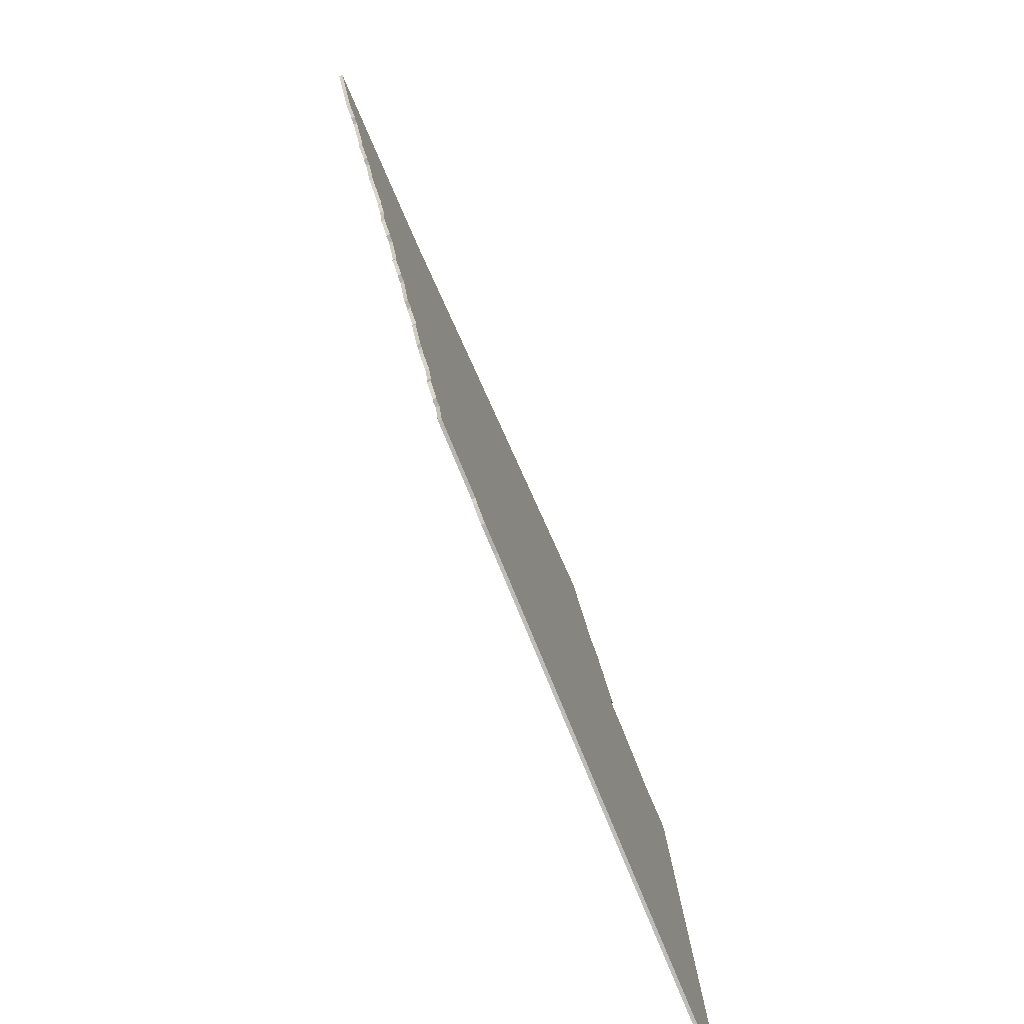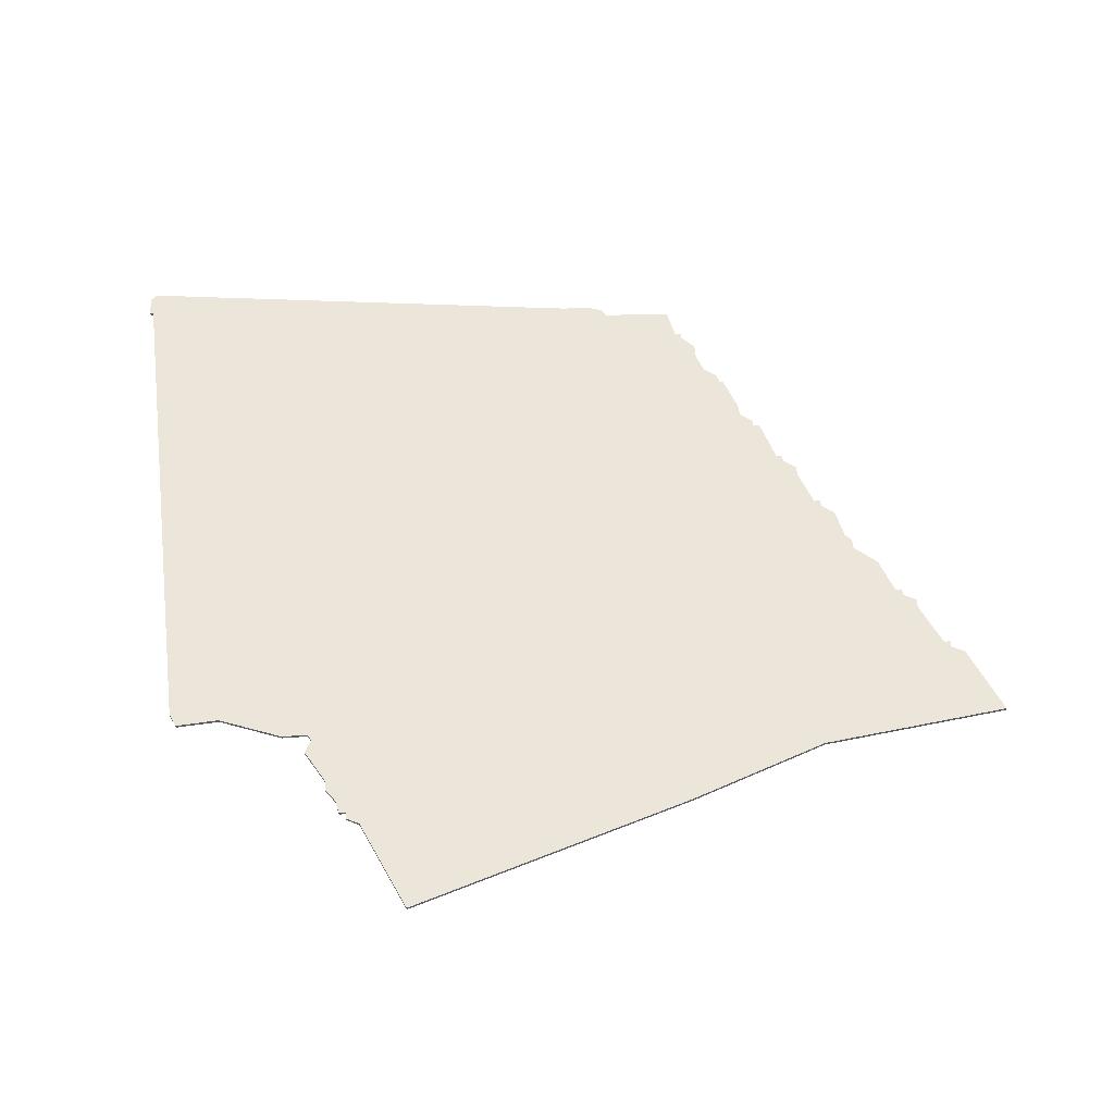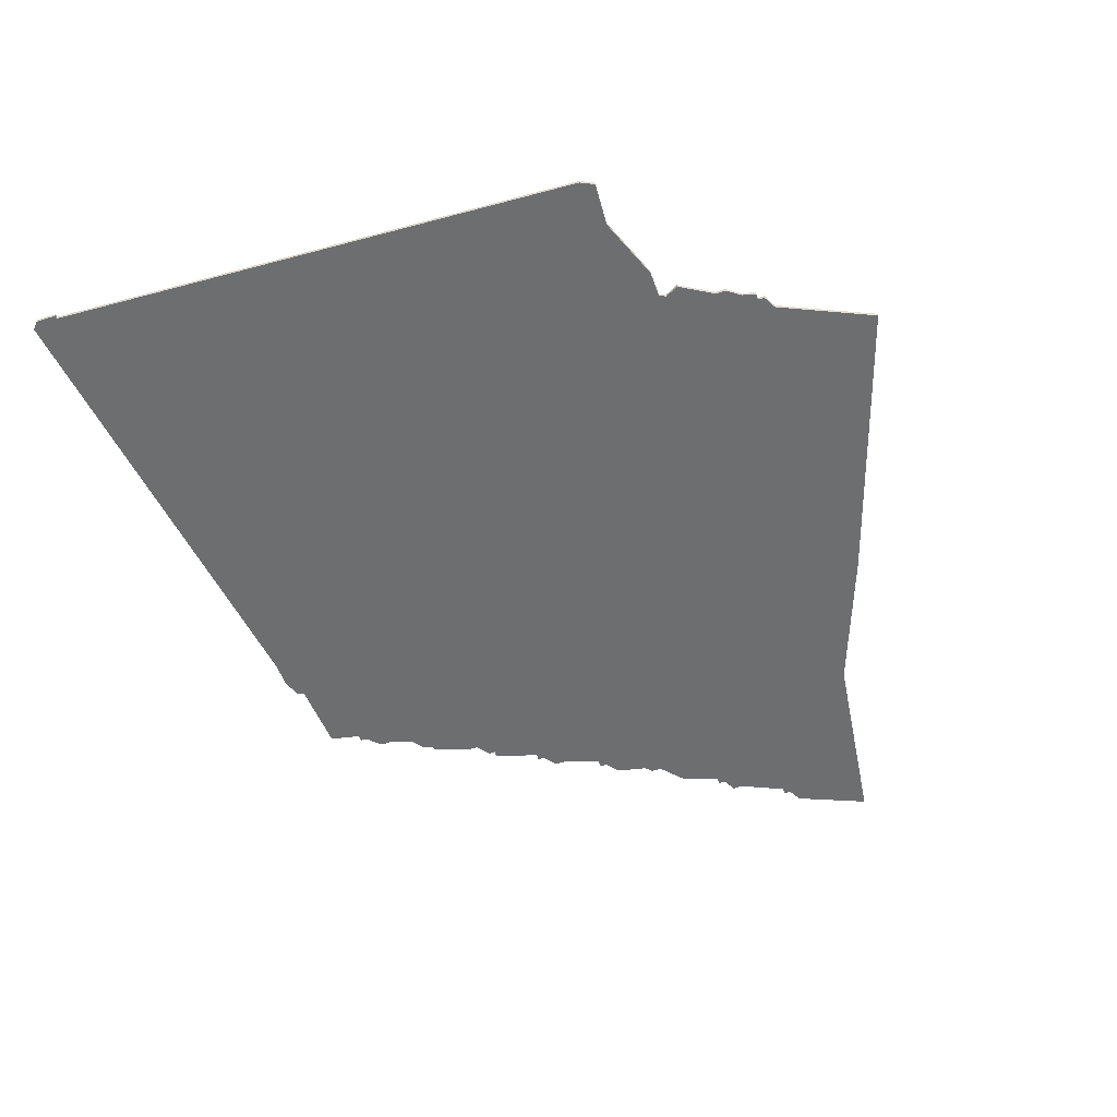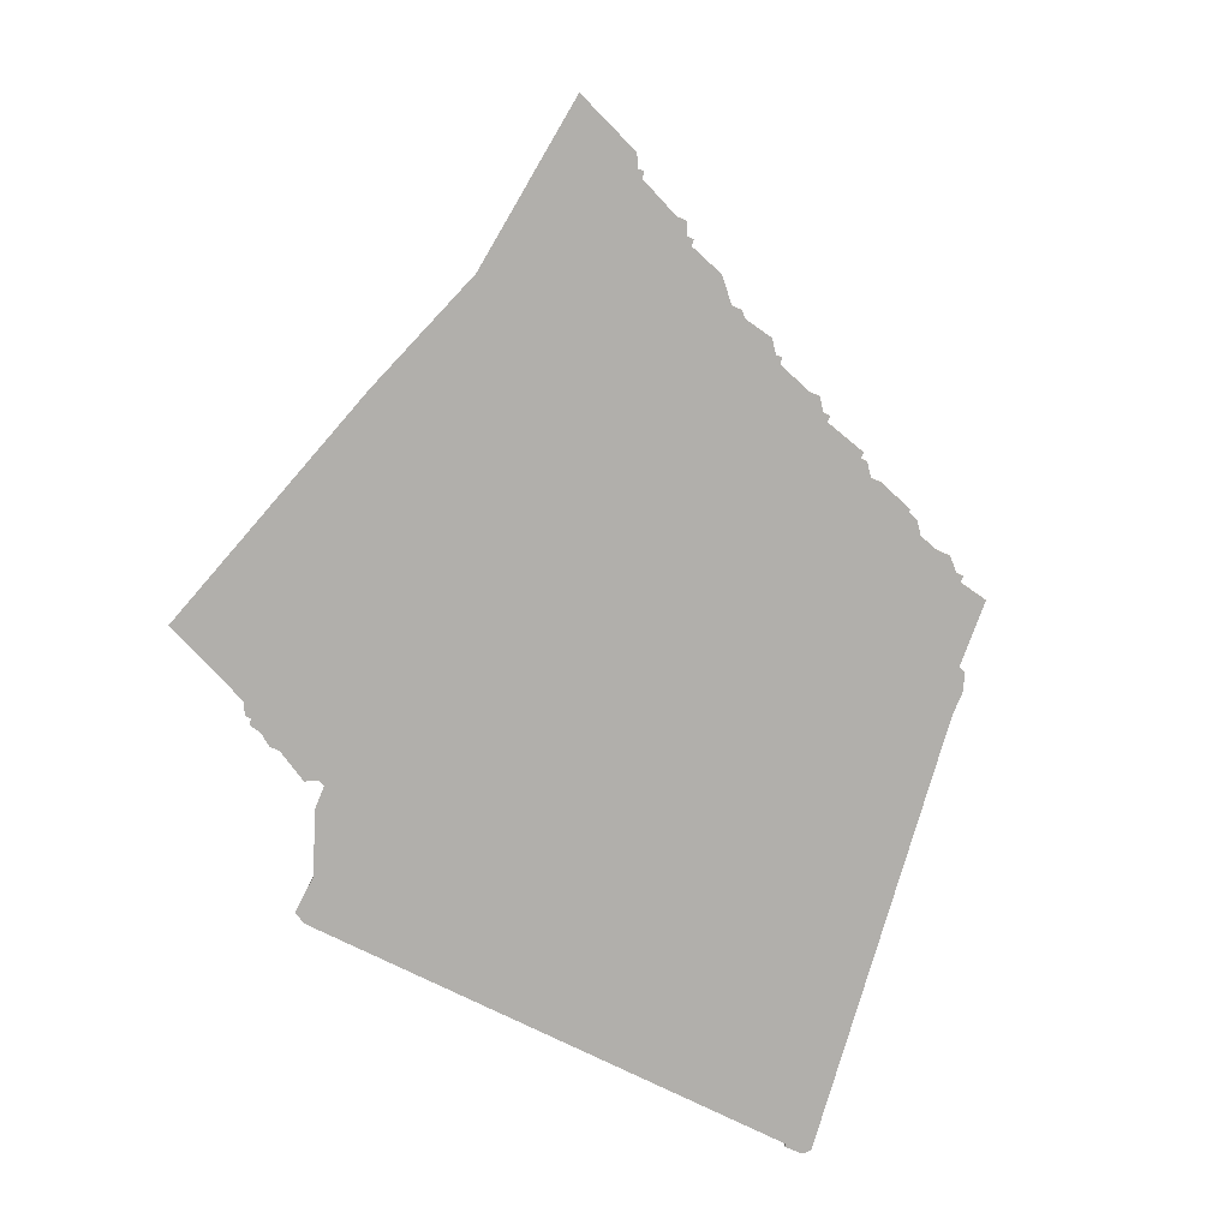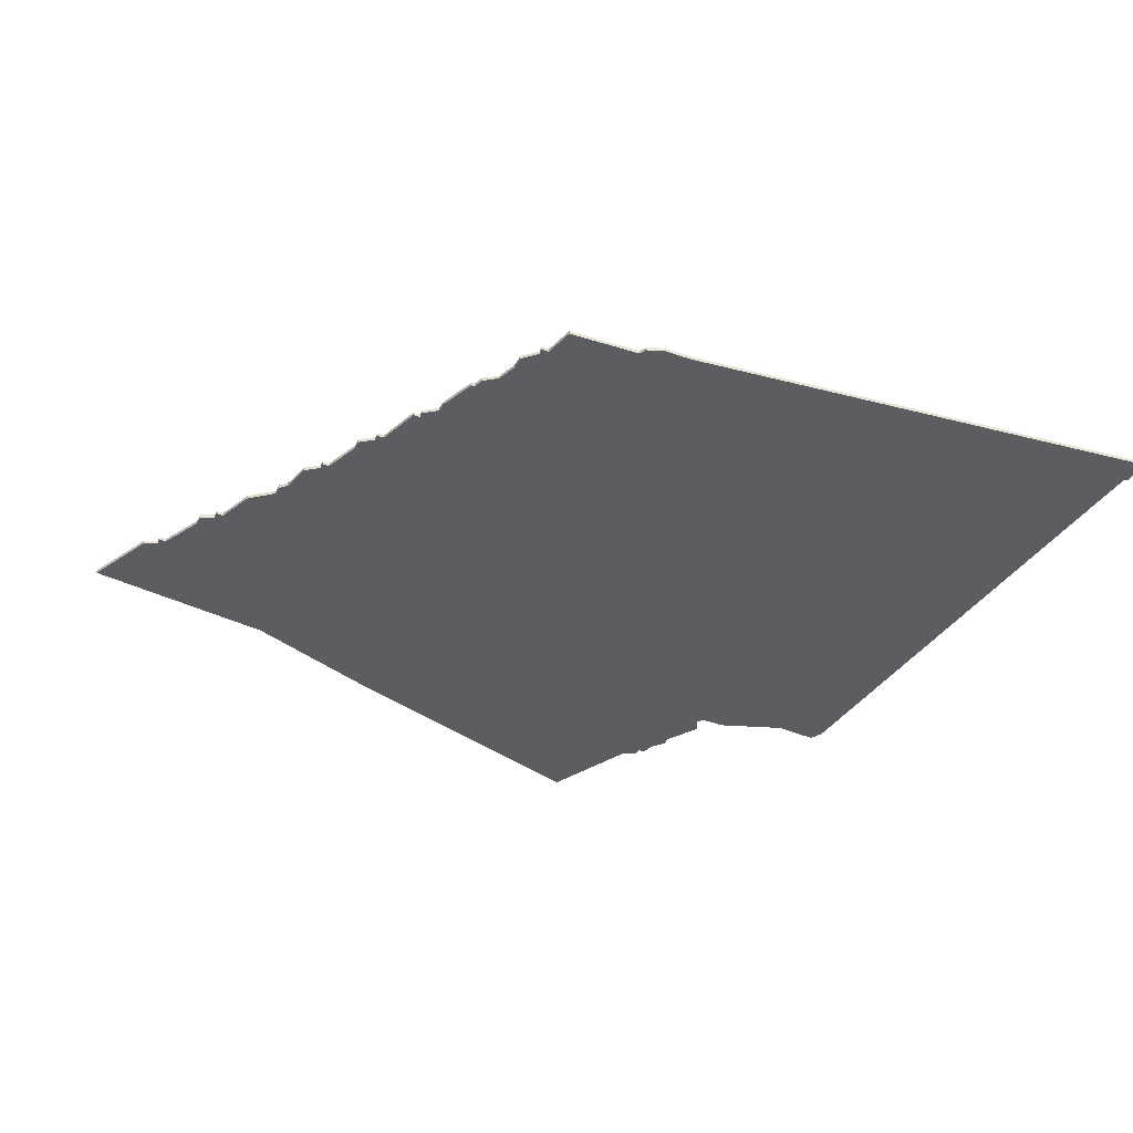
<metadata>
{"format":"obj","ext":"obj","renderer":"f3d","projection":"perspective","resolution":1024,"background":"white","views":[{"elev":-79.2,"azim":-67.0,"up":"+Y"},{"elev":56.4,"azim":175.9,"up":"+Z"},{"elev":-54.3,"azim":109.5,"up":"+Z"},{"elev":-78.1,"azim":-112.4,"up":"+Z"},{"elev":-36.9,"azim":-25.2,"up":"+Z"}]}
</metadata>
<code>
v 228 -246 0
v 142 -275 0
v 100 -291 0
v 43 -299 0
v 52 -320 0
v 56 -322 0
v 56 -324 0
v 58 -324 0
v 64 -337 0
v 64 -340 0
v 68 -342 0
v 68 -344 0
v 70 -344 0
v 74 -355 0
v 81 -361 0
v 81 -364 0
v 83 -366 0
v 85 -375 0
v 89 -378 0
v 89 -380 0
v 91 -380 0
v 95 -391 0
v 95 -394 0
v 99 -397 0
v 99 -399 0
v 101 -399 0
v 105 -412 0
v 107 -412 0
v 107 -414 0
v 111 -417 0
v 111 -420 0
v 115 -431 0
v 116 -431 0
v 117 -434 0
v 121 -437 0
v 123 -443 0
v 123 -447 0
v 127 -451 0
v 127 -453 0
v 129 -453 0
v 131 -462 0
v 152 -463 0
v 153 -465 0
v 158 -467 0
v 166 -467 0
v 307 -483 0
v 309 -481 0
v 309 -475 0
v 308 -475 0
v 298 -315 0
v 296 -311 0
v 283 -312 0
v 264 -305 0
v 256 -305 0
v 255 -303 0
v 257 -299 0
v 251 -289 0
v 251 -286 0
v 248 -282 0
v 247 -278 0
v 245 -278 0
v 245 -276 0
v 241 -274 0
v 228 -246 1
v 142 -275 1
v 100 -291 1
v 43 -299 1
v 52 -320 1
v 56 -322 1
v 56 -324 1
v 58 -324 1
v 64 -337 1
v 64 -340 1
v 68 -342 1
v 68 -344 1
v 70 -344 1
v 74 -355 1
v 81 -361 1
v 81 -364 1
v 83 -366 1
v 85 -375 1
v 89 -378 1
v 89 -380 1
v 91 -380 1
v 95 -391 1
v 95 -394 1
v 99 -397 1
v 99 -399 1
v 101 -399 1
v 105 -412 1
v 107 -412 1
v 107 -414 1
v 111 -417 1
v 111 -420 1
v 115 -431 1
v 116 -431 1
v 117 -434 1
v 121 -437 1
v 123 -443 1
v 123 -447 1
v 127 -451 1
v 127 -453 1
v 129 -453 1
v 131 -462 1
v 152 -463 1
v 153 -465 1
v 158 -467 1
v 166 -467 1
v 307 -483 1
v 309 -481 1
v 309 -475 1
v 308 -475 1
v 298 -315 1
v 296 -311 1
v 283 -312 1
v 264 -305 1
v 256 -305 1
v 255 -303 1
v 257 -299 1
v 251 -289 1
v 251 -286 1
v 248 -282 1
v 247 -278 1
v 245 -278 1
v 245 -276 1
v 241 -274 1
f 2 1 63
f 5 4 3
f 8 7 6
f 11 10 9
f 13 12 11
f 15 14 13
f 17 16 15
f 19 18 17
f 21 20 19
f 24 23 22
f 26 25 24
f 28 27 26
f 30 29 28
f 32 31 30
f 35 34 33
f 38 37 36
f 40 39 38
f 42 41 40
f 44 43 42
f 47 46 45
f 49 48 47
f 51 50 49
f 54 53 52
f 57 56 55
f 59 58 57
f 61 60 59
f 63 62 61
f 3 2 63
f 6 5 3
f 11 9 8
f 19 17 15
f 24 22 21
f 30 28 26
f 33 32 30
f 38 36 35
f 42 40 38
f 45 44 42
f 49 47 45
f 52 51 49
f 59 57 55
f 63 61 59
f 6 3 63
f 13 11 8
f 21 19 15
f 26 24 21
f 35 33 30
f 42 38 35
f 49 45 42
f 54 52 49
f 63 59 55
f 8 6 63
f 15 13 8
f 30 26 21
f 42 35 30
f 54 49 42
f 8 63 55
f 30 21 15
f 54 42 30
f 8 55 54
f 54 30 15
f 15 8 54
f 126 64 65
f 66 67 68
f 69 70 71
f 72 73 74
f 74 75 76
f 76 77 78
f 78 79 80
f 80 81 82
f 82 83 84
f 85 86 87
f 87 88 89
f 89 90 91
f 91 92 93
f 93 94 95
f 96 97 98
f 99 100 101
f 101 102 103
f 103 104 105
f 105 106 107
f 108 109 110
f 110 111 112
f 112 113 114
f 115 116 117
f 118 119 120
f 120 121 122
f 122 123 124
f 124 125 126
f 126 65 66
f 66 68 69
f 71 72 74
f 78 80 82
f 84 85 87
f 89 91 93
f 93 95 96
f 98 99 101
f 101 103 105
f 105 107 108
f 108 110 112
f 112 114 115
f 118 120 122
f 122 124 126
f 126 66 69
f 71 74 76
f 78 82 84
f 84 87 89
f 93 96 98
f 98 101 105
f 105 108 112
f 112 115 117
f 118 122 126
f 126 69 71
f 71 76 78
f 84 89 93
f 93 98 105
f 105 112 117
f 118 126 71
f 78 84 93
f 93 105 117
f 117 118 71
f 78 93 117
f 117 71 78
f 65 64 2
f 2 64 1
f 66 65 3
f 3 65 2
f 67 66 4
f 4 66 3
f 68 67 5
f 5 67 4
f 69 68 6
f 6 68 5
f 70 69 7
f 7 69 6
f 71 70 8
f 8 70 7
f 72 71 9
f 9 71 8
f 73 72 10
f 10 72 9
f 74 73 11
f 11 73 10
f 75 74 12
f 12 74 11
f 76 75 13
f 13 75 12
f 77 76 14
f 14 76 13
f 78 77 15
f 15 77 14
f 79 78 16
f 16 78 15
f 80 79 17
f 17 79 16
f 81 80 18
f 18 80 17
f 82 81 19
f 19 81 18
f 83 82 20
f 20 82 19
f 84 83 21
f 21 83 20
f 85 84 22
f 22 84 21
f 86 85 23
f 23 85 22
f 87 86 24
f 24 86 23
f 88 87 25
f 25 87 24
f 89 88 26
f 26 88 25
f 90 89 27
f 27 89 26
f 91 90 28
f 28 90 27
f 92 91 29
f 29 91 28
f 93 92 30
f 30 92 29
f 94 93 31
f 31 93 30
f 95 94 32
f 32 94 31
f 96 95 33
f 33 95 32
f 97 96 34
f 34 96 33
f 98 97 35
f 35 97 34
f 99 98 36
f 36 98 35
f 100 99 37
f 37 99 36
f 101 100 38
f 38 100 37
f 102 101 39
f 39 101 38
f 103 102 40
f 40 102 39
f 104 103 41
f 41 103 40
f 105 104 42
f 42 104 41
f 106 105 43
f 43 105 42
f 107 106 44
f 44 106 43
f 108 107 45
f 45 107 44
f 109 108 46
f 46 108 45
f 110 109 47
f 47 109 46
f 111 110 48
f 48 110 47
f 112 111 49
f 49 111 48
f 113 112 50
f 50 112 49
f 114 113 51
f 51 113 50
f 115 114 52
f 52 114 51
f 116 115 53
f 53 115 52
f 117 116 54
f 54 116 53
f 118 117 55
f 55 117 54
f 119 118 56
f 56 118 55
f 120 119 57
f 57 119 56
f 121 120 58
f 58 120 57
f 122 121 59
f 59 121 58
f 123 122 60
f 60 122 59
f 124 123 61
f 61 123 60
f 125 124 62
f 62 124 61
f 64 126 1
f 1 126 63
f 126 125 63
f 63 125 62

</code>
